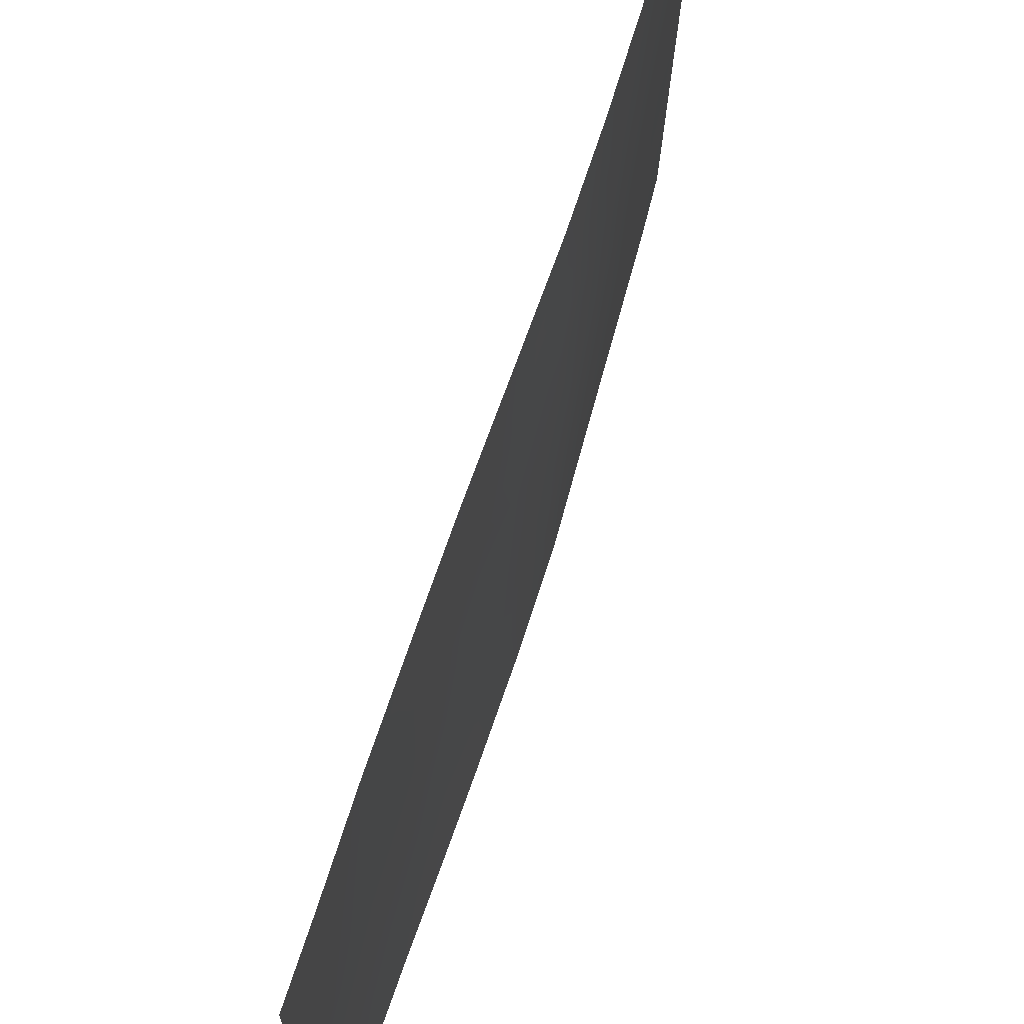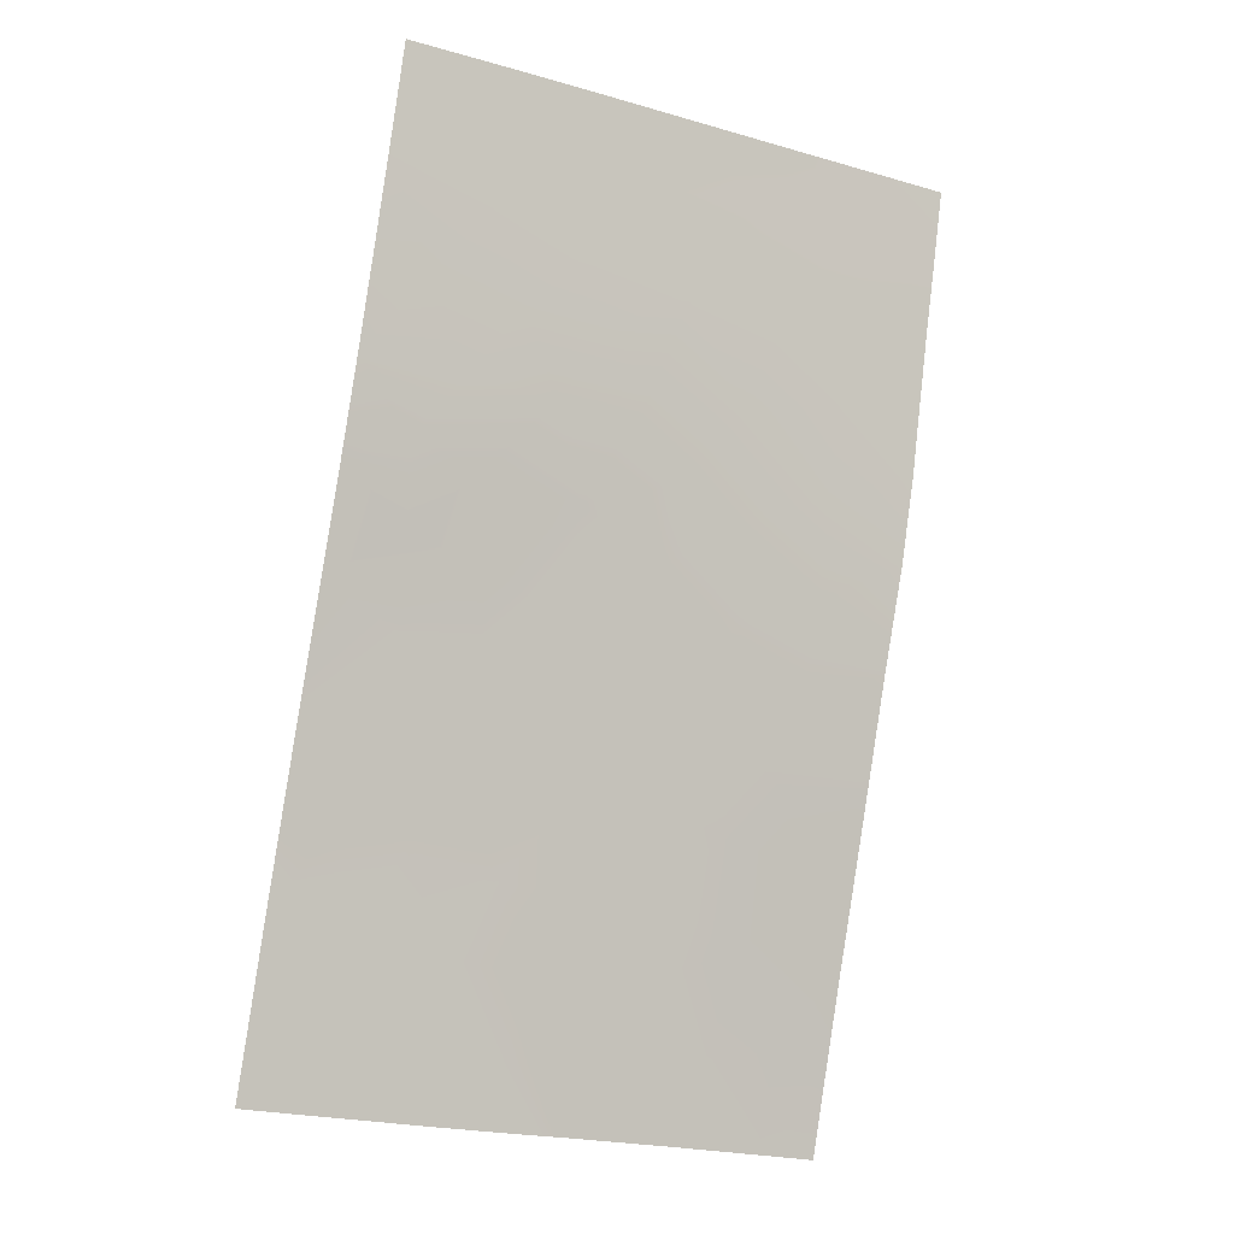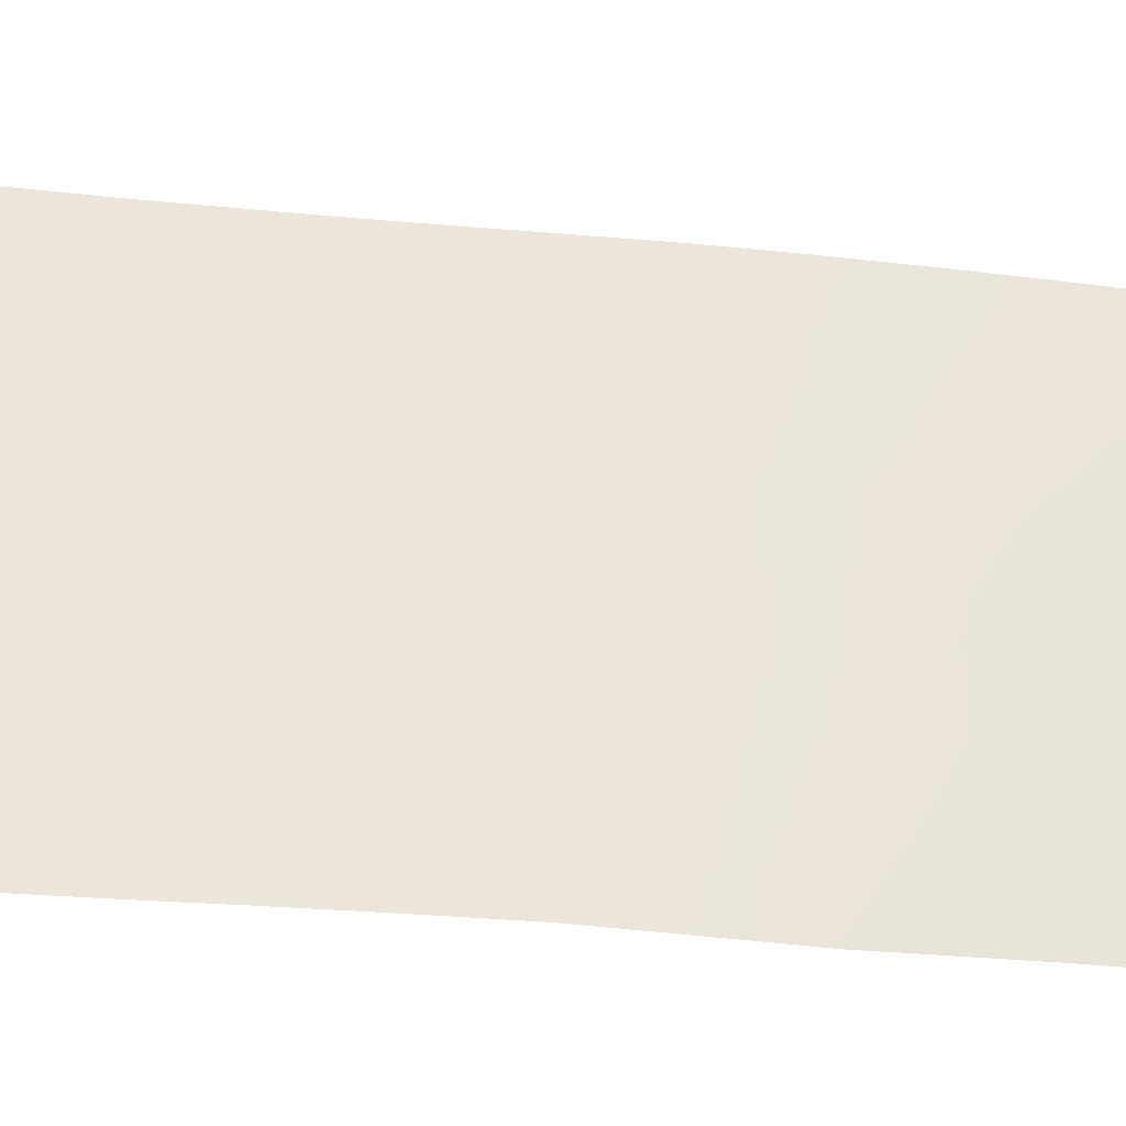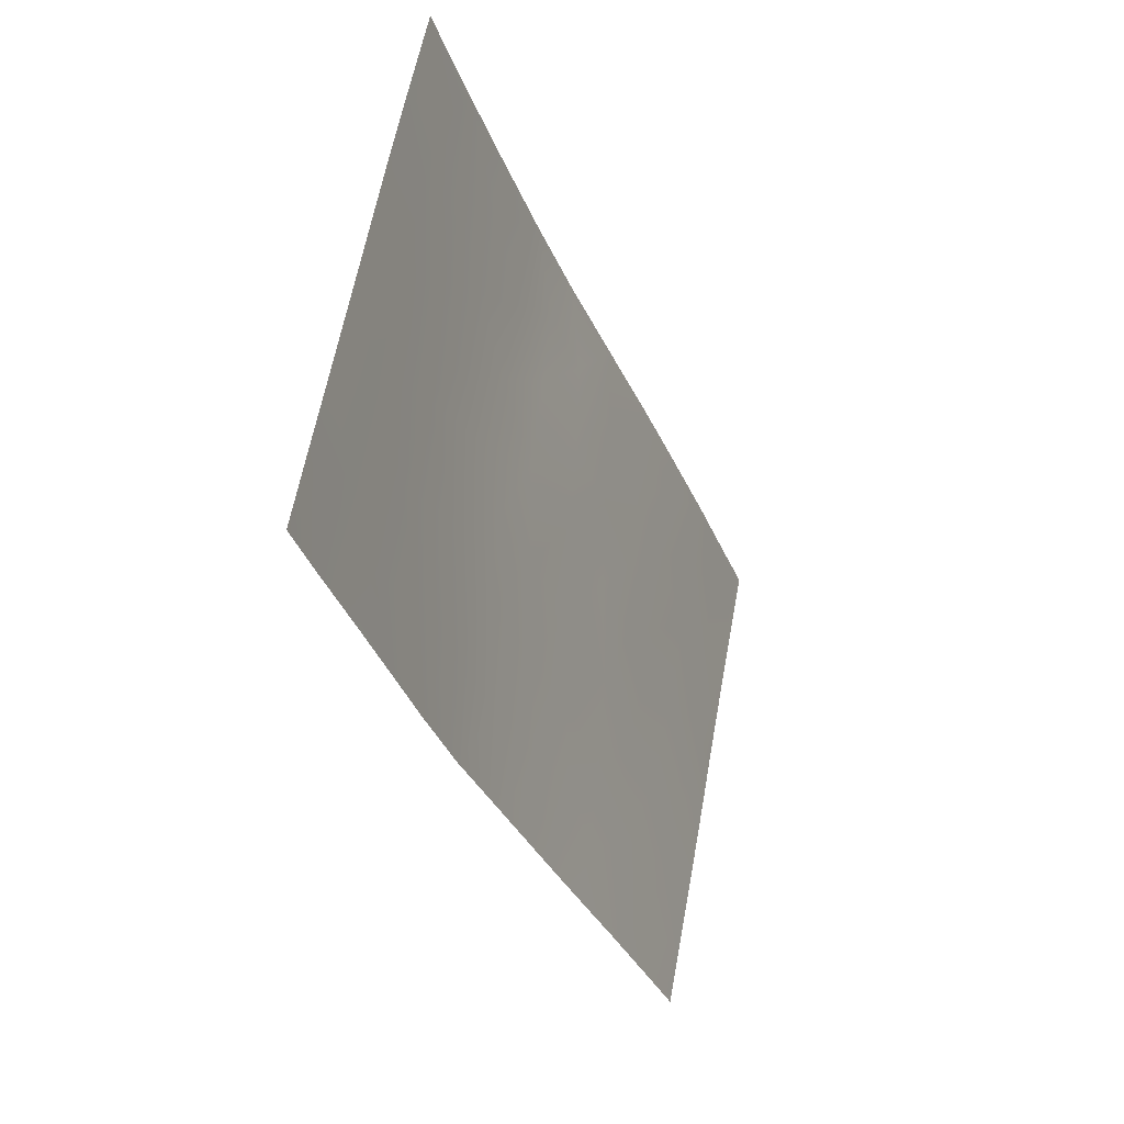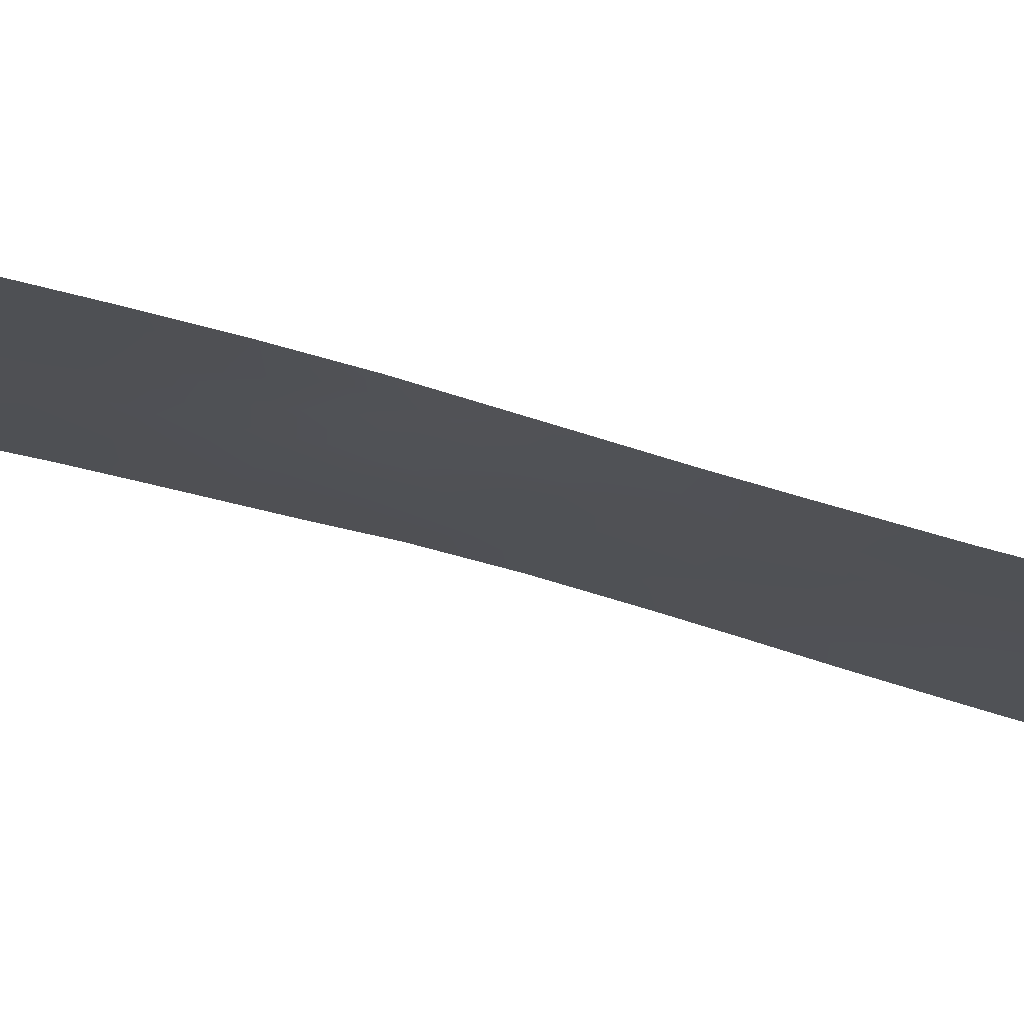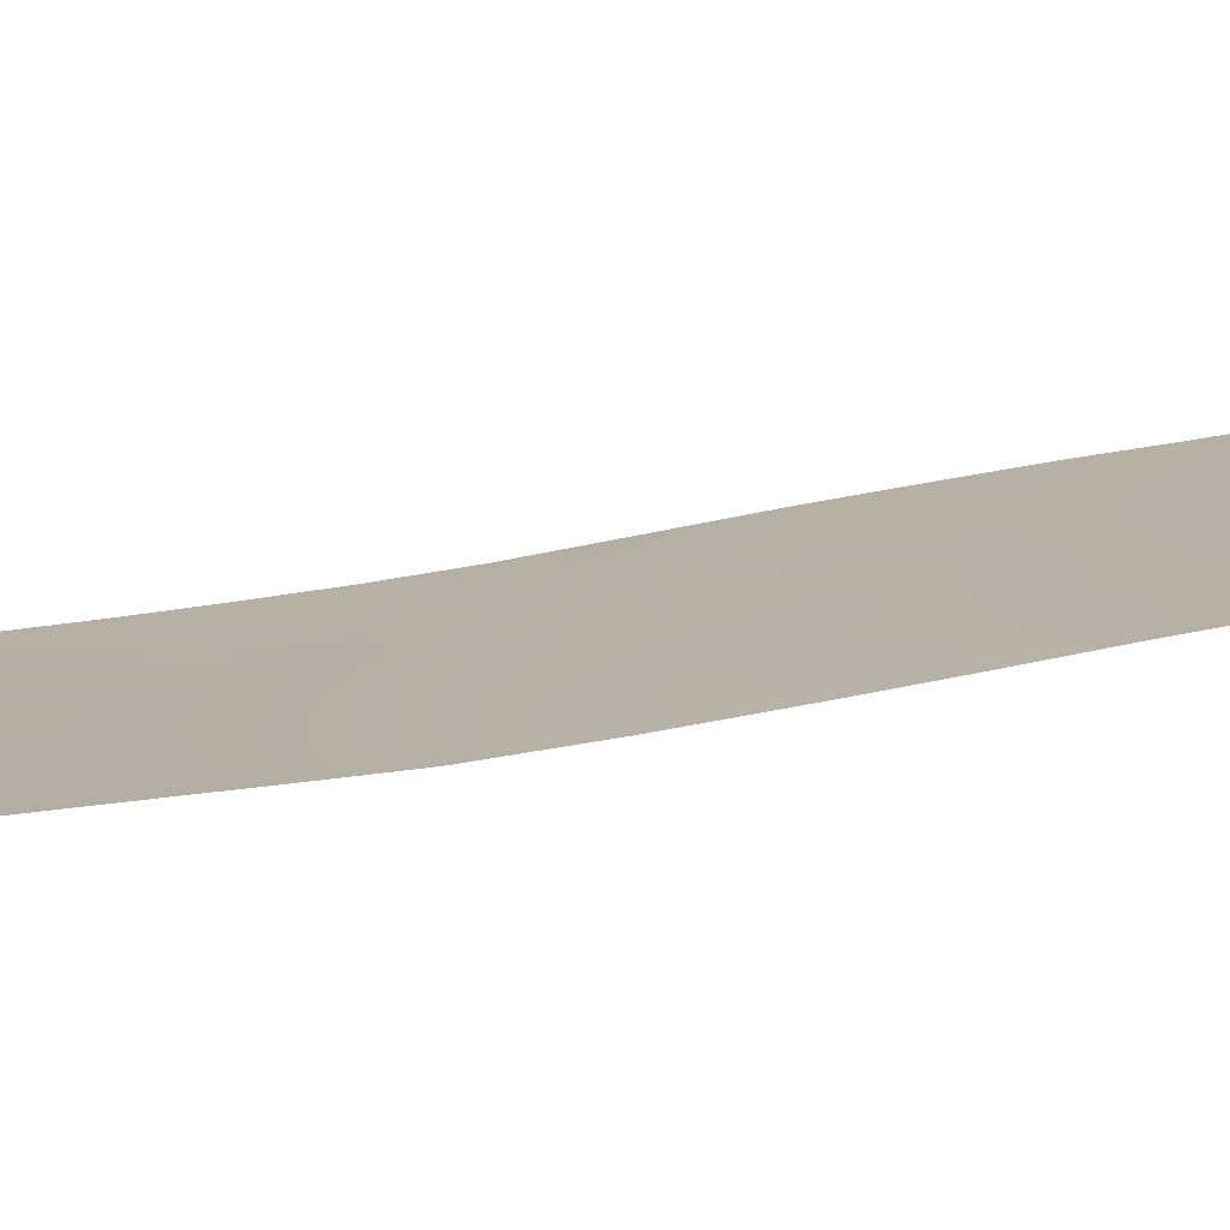
<metadata>
{"format":"obj","ext":"obj","renderer":"f3d","projection":"perspective","resolution":1024,"background":"white","views":[{"elev":66.6,"azim":176.1,"up":"+Y"},{"elev":-25.4,"azim":-113.4,"up":"+Z"},{"elev":-31.5,"azim":-119.9,"up":"+Y"},{"elev":58.6,"azim":10.7,"up":"+Z"},{"elev":77.8,"azim":84.1,"up":"+Y"},{"elev":-77.5,"azim":77.9,"up":"+Y"}]}
</metadata>
<code>
v 103.7 45.93 94.07
v 102 48.48 98.75
v 106.2 50 87.93
v 105.3 45.01 90.24
v 104 39.79 93.44
v 103.7 50 94.13
v 105.5 43.2 89.53
v 109 41.2 81.03
v 101.8 39.36 100
v 105.5 39.73 89.48
v 108.5 42.8 82.43
v 104.3 41.51 92.59
v 109.1 39.24 81.04
v 109.1 38 81.04
v 109 50 80.94
v 101.7 41.16 100
v 102.3 50 97.85
v 101.6 46.1 100
v 109 44.42 80.98
v 101.8 38 100
v 103.8 37.9 94.18
v 101.6 50 100
v 101.7 43.57 100
v 104.4 50 92.24
v 102.1 46.77 98.61
v 106.6 46.35 87.08
v 107.6 38 84.61
v 103 48.79 95.84
v 106.8 44.73 86.55
v 103.6 44.07 94.34
v 103.3 39.72 95.26
v 103.1 46.82 95.65
v 102.8 43.42 96.57
v 104.1 48.71 92.86
v 102.5 47.82 97.26
v 107.5 40.29 84.68
v 105.9 41.41 88.71
v 106.1 44.84 88.27
v 103.5 41.9 94.62
v 108.4 40.73 82.63
v 108.4 49.02 82.49
v 104.4 45.09 92.31
v 106.7 41.05 86.74
v 105.3 50 90.11
v 104.7 43.27 91.5
v 108.5 50 82.31
v 105.1 41.42 90.59
v 105.6 48.31 89.43
v 107.2 43.67 85.43
v 109 43.43 81
v 109 46.02 80.96
v 106.5 42.96 87.32
v 107.8 46.51 83.9
v 105.8 46.59 88.95
v 109 48.44 80.95
v 108.4 47.3 82.44
v 108.6 38 82.2
v 102.2 37.99 98.76
v 105.1 46.8 90.76
v 107.1 47.5 85.69
v 107.8 50 84.1
v 102.8 41.23 96.77
v 102.2 42.33 98.53
v 104.7 39.67 91.47
v 105.2 37.99 90.23
v 101.6 47.92 100
v 103.1 44.96 95.7
v 108.5 45 82.23
v 106.1 38 88
v 104.3 47.17 92.51
v 104.8 48.52 91.29
v 104.4 37.93 92.37
v 102.6 45.71 97.13
v 103.3 37.94 95.42
v 102.2 40.21 98.5
v 106.8 38 86.32
v 106.8 39.21 86.4
v 106.4 48.02 87.57
v 107.9 44.35 83.8
v 107.2 42.12 85.59
v 103.7 47.83 94.13
v 102.9 50 96.11
v 107.3 45.65 85.32
v 107.8 42.26 84
v 106.9 50 86.38
v 107 49.04 86.02
v 102.8 39.16 97.02
v 102.8 37.97 97.09
v 108.3 39.22 82.97
v 107.8 48.36 84.12
v 102.1 44.59 98.61
v 104.1 43.18 93.06
v 106.2 40.07 87.89
f 57 13 14
f 47 7 37
f 50 11 68
f 40 13 89
f 55 56 41
f 61 41 90
f 38 52 7
f 59 54 4
f 42 70 59
f 26 60 83
f 80 52 49
f 32 81 1
f 35 25 2
f 68 79 53
f 60 86 90
f 18 25 91
f 63 33 62
f 31 74 87
f 3 78 48
f 8 40 11
f 44 3 48
f 47 12 45
f 4 7 45
f 45 7 47
f 15 41 46
f 41 15 55
f 1 42 30
f 19 50 68
f 50 8 11
f 51 19 68
f 37 7 52
f 41 56 90
f 38 4 54
f 13 57 89
f 40 8 13
f 55 51 56
f 57 27 89
f 58 20 9
f 64 5 12
f 60 53 83
f 92 39 30
f 17 2 22
f 61 46 41
f 39 62 33
f 16 23 63
f 5 64 72
f 64 65 72
f 44 71 24
f 22 2 66
f 66 2 25
f 62 39 31
f 33 67 30
f 4 38 7
f 69 65 10
f 10 64 47
f 10 47 37
f 64 12 47
f 12 92 45
f 71 70 34
f 72 21 5
f 10 65 64
f 24 34 6
f 51 68 56
f 68 53 56
f 21 74 31
f 74 88 87
f 5 21 31
f 71 44 48
f 48 54 59
f 48 59 71
f 38 29 52
f 4 42 59
f 42 1 70
f 59 70 71
f 9 16 75
f 27 76 77
f 76 69 77
f 60 26 78
f 68 11 79
f 27 77 36
f 1 81 70
f 70 81 34
f 79 49 83
f 49 29 83
f 75 16 63
f 67 33 73
f 66 25 18
f 53 79 83
f 49 84 80
f 29 26 83
f 3 85 86
f 85 61 86
f 90 86 61
f 39 33 30
f 45 42 4
f 35 2 17
f 25 35 73
f 23 18 91
f 87 75 62
f 87 88 58
f 37 52 43
f 78 3 86
f 78 86 60
f 75 63 62
f 30 67 1
f 67 73 32
f 79 11 84
f 79 84 49
f 6 81 28
f 81 32 28
f 37 93 10
f 75 87 58
f 75 58 9
f 6 34 81
f 73 35 32
f 35 28 32
f 27 36 89
f 25 73 91
f 71 34 24
f 62 31 87
f 43 77 93
f 77 43 36
f 84 36 80
f 80 36 43
f 89 36 40
f 93 69 10
f 93 77 69
f 78 26 54
f 26 38 54
f 38 26 29
f 84 11 40
f 36 84 40
f 28 82 6
f 48 78 54
f 28 17 82
f 17 28 35
f 90 56 53
f 60 90 53
f 73 33 91
f 23 91 63
f 80 43 52
f 31 39 5
f 92 12 39
f 1 67 32
f 91 33 63
f 43 93 37
f 92 30 42
f 45 92 42
f 12 5 39
f 49 52 29

</code>
